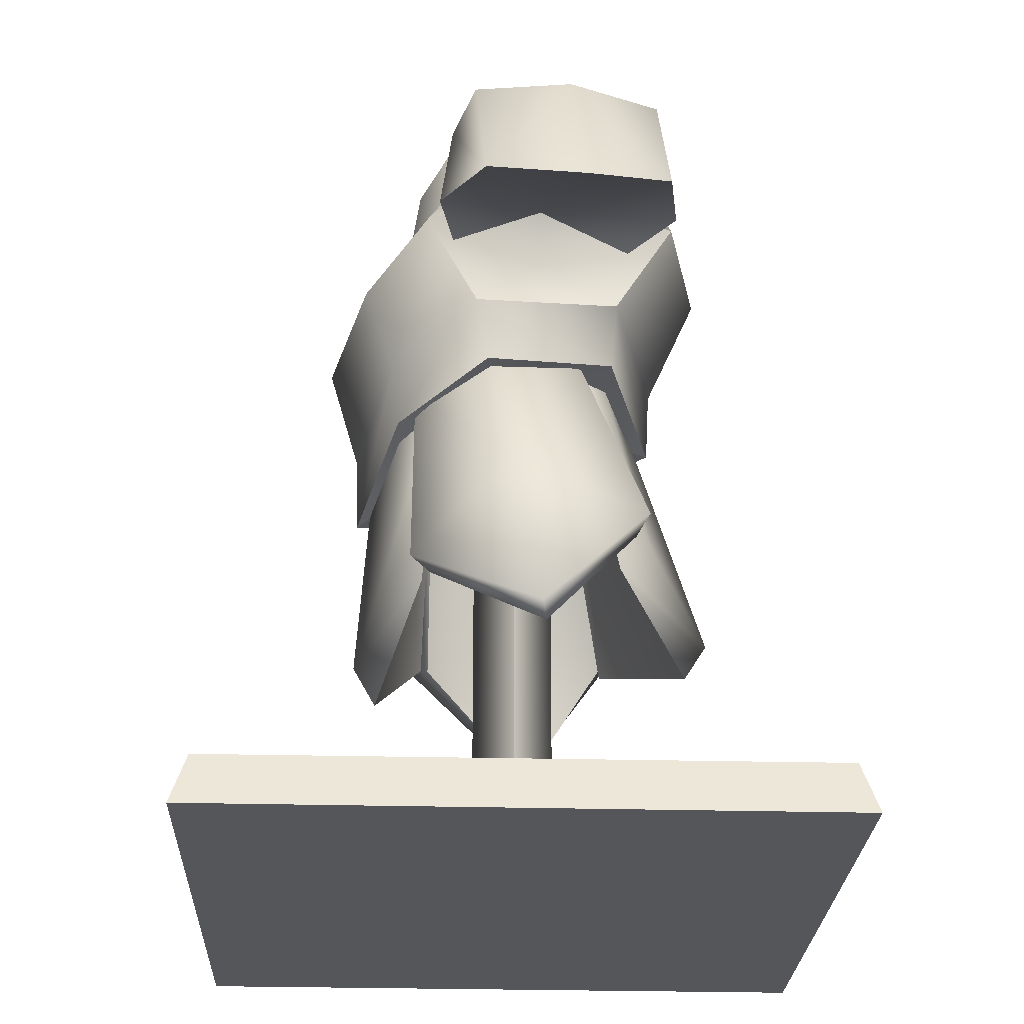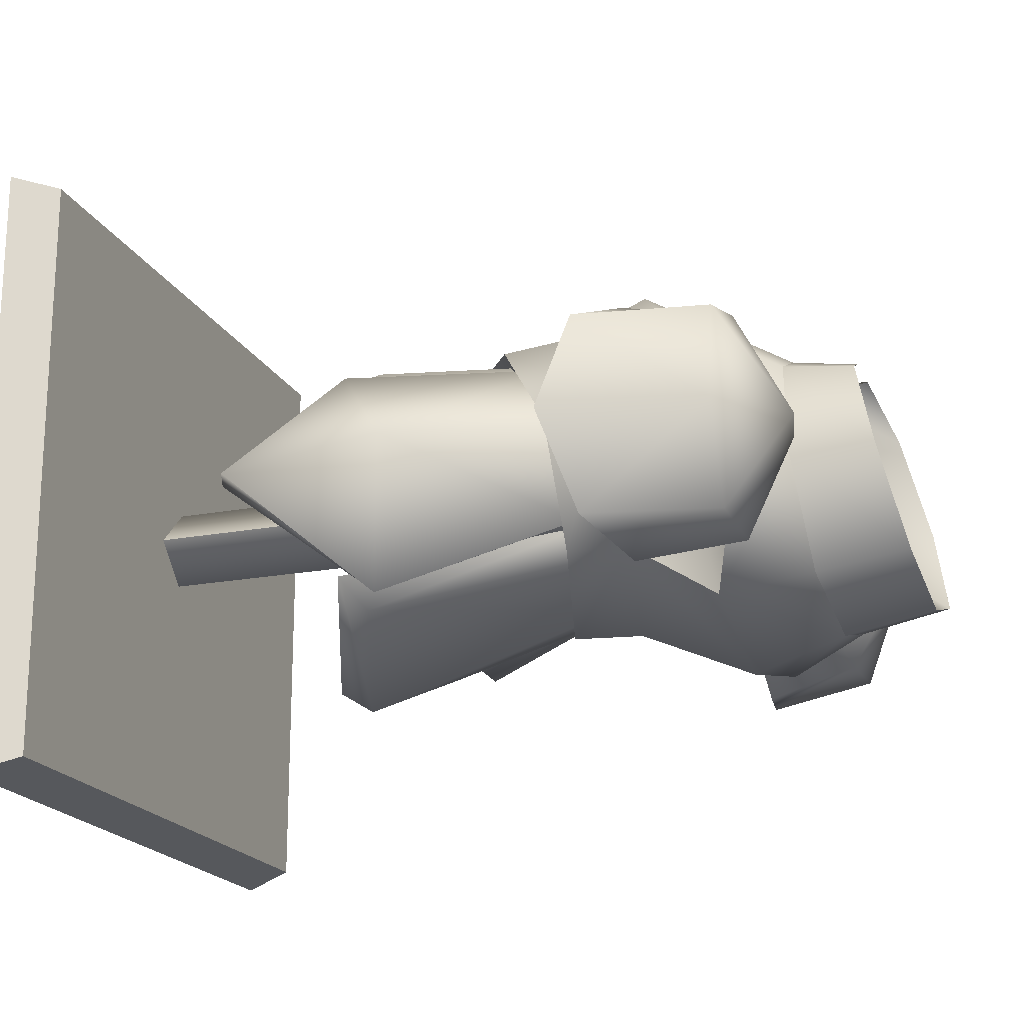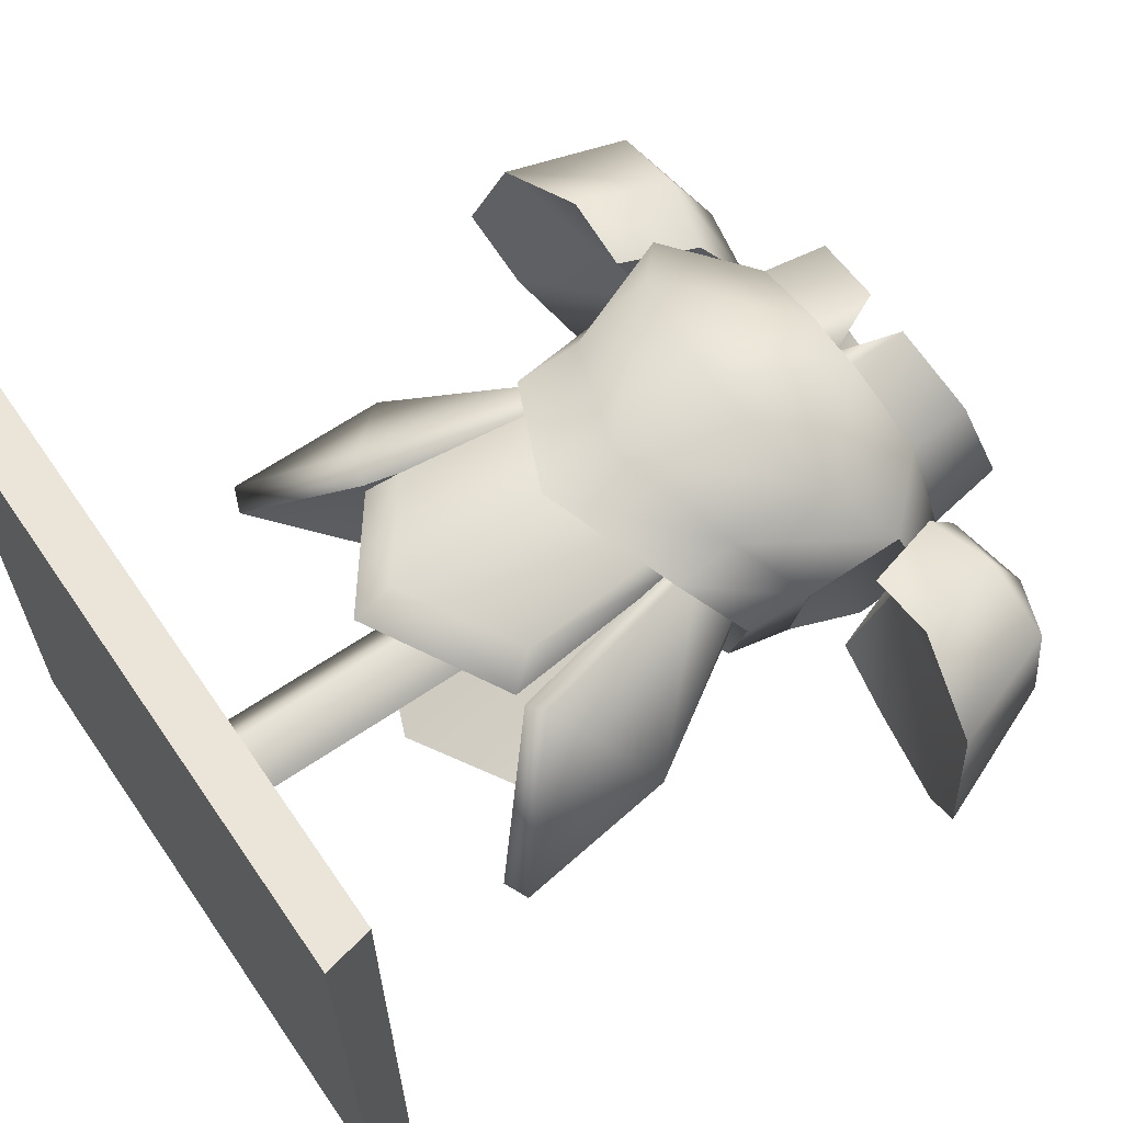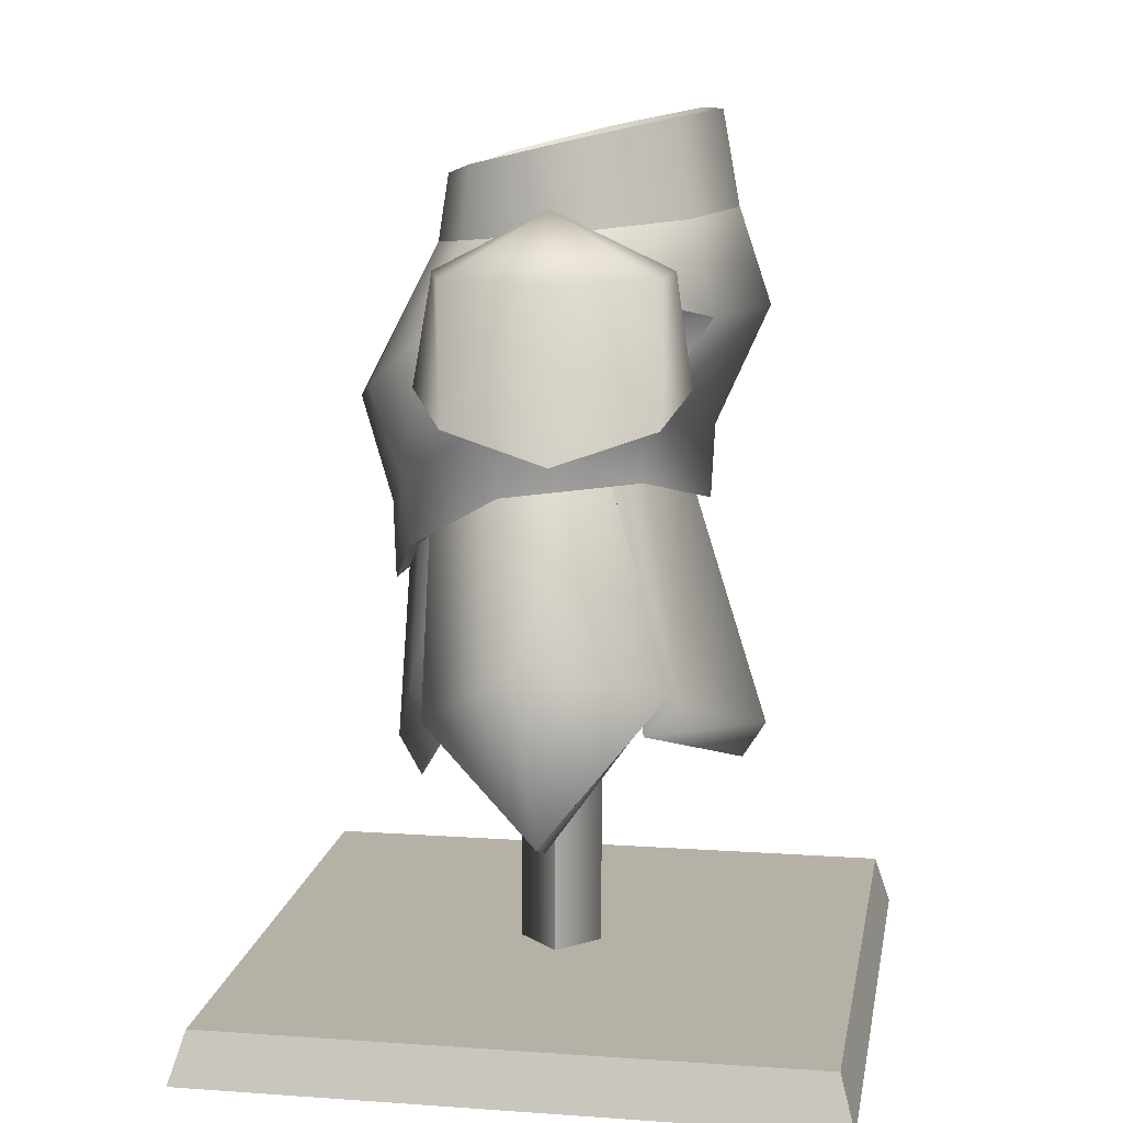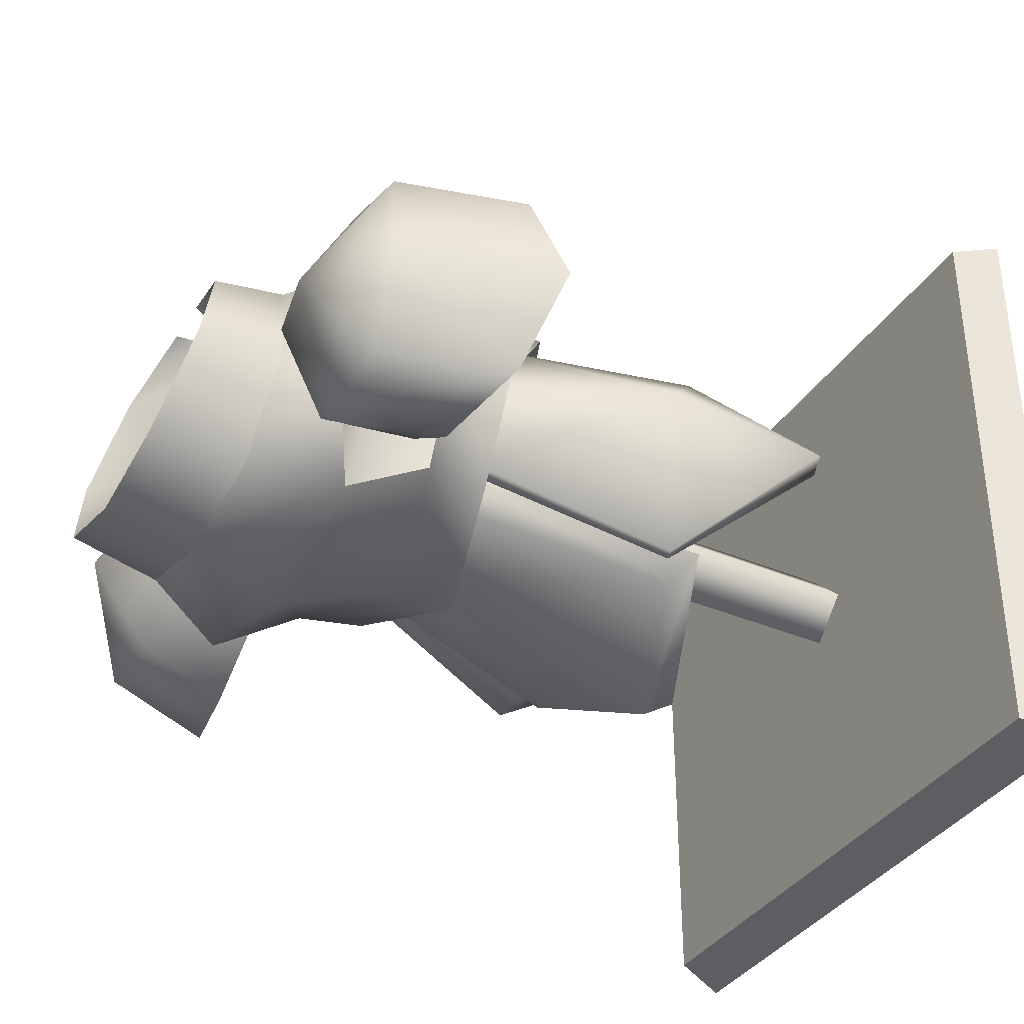
<metadata>
{"format":"obj","ext":"obj","renderer":"f3d","projection":"perspective","resolution":1024,"background":"white","views":[{"elev":-25.5,"azim":87.7,"up":"+Y"},{"elev":-19.4,"azim":109.7,"up":"+Z"},{"elev":64.0,"azim":55.5,"up":"+Z"},{"elev":12.1,"azim":99.5,"up":"+Y"},{"elev":-36.6,"azim":-119.0,"up":"+Z"}]}
</metadata>
<code>
g t055v001_h
v -0.3407 0.058 0.3408
v 0.3407 0.058 0.3408
v 0.3584 -1.776e-15 0.3584
v -0.3584 -1.776e-15 0.3584
v -0.3407 0.058 -0.3408
v 0.3407 0.058 -0.3408
v 0.3407 0.058 0.3408
v -0.3407 0.058 0.3408
v -0.3584 -0.001021 -0.3584
v 0.3584 -0.001021 -0.3584
v 0.3407 0.058 -0.3408
v -0.3407 0.058 -0.3408
v -0.3584 -1.776e-15 0.3584
v 0.3584 -1.776e-15 0.3584
v 0.3584 -0.001021 -0.3584
v -0.3584 -0.001021 -0.3584
v 0.3584 -1.776e-15 0.3584
v 0.3407 0.058 0.3408
v 0.3407 0.058 -0.3408
v 0.3584 -0.001021 -0.3584
v -0.3584 -0.001021 -0.3584
v -0.3407 0.058 -0.3408
v -0.3407 0.058 0.3408
v -0.3584 -1.776e-15 0.3584
v 0.04615 0.6271 0
v 0.04615 0.05343 0
v 0 0.05343 0.04615
v 0 0.6271 0.04615
v -0.04615 0.05343 0
v -0.04615 0.6271 0
v 0 0.6271 -0.04615
v 0 0.05343 -0.04615
v 0.04615 0.05343 0
v 0.04615 0.6271 0
v 0.4286 0.7139 0.04544
v 0.3952 0.8492 -0.05154
v 0.4619 0.6858 -0.06458
v 0.3803 0.8492 0.05664
v 0.2892 0.9107 -0.03676
v 0.2904 0.8492 0.08111
v 0.1962 0.8889 -0.02526
v 0.32 0.7368 0.09512
v 0.2093 0.8311 0.06502
v 0.2374 0.7365 0.07858
v 0.2261 0.7844 -0.02494
v 0.2093 0.8311 0.06502
v 0.2374 0.7365 0.07858
v 0.1962 0.8889 -0.02526
v 0.1831 0.8311 -0.1155
v 0.2149 0.7365 -0.1285
v 0.4286 0.7139 0.04544
v 0.4619 0.6858 -0.06458
v 0.2261 0.7844 -0.02494
v 0.32 0.7368 0.09512
v 0.2374 0.7365 0.07858
v 0.4061 0.7139 -0.1616
v 0.4619 0.6858 -0.06458
v 0.3952 0.8492 -0.05154
v 0.3498 0.8492 -0.1531
v 0.2892 0.9107 -0.03676
v 0.2557 0.8492 -0.1575
v 0.1962 0.8889 -0.02526
v 0.2903 0.7368 -0.1786
v 0.1831 0.8311 -0.1155
v 0.2149 0.7365 -0.1285
v 0.2261 0.7844 -0.02494
v 0.4619 0.6858 -0.06458
v 0.4061 0.7139 -0.1616
v 0.2903 0.7368 -0.1786
v 0.2149 0.7365 -0.1285
v 0 0.4732 0.1881
v 0.1458 0.5408 0.1396
v 0 0.6277 0.001471
v 0.194 0.604 0.03569
v 0.194 0.604 0.03569
v 0.1547 0.6176 -0.1118
v 0 0.6277 0.001471
v 0 0.5758 -0.1659
v 0.1238 0.8895 -0.1563
v 0 0.9966 -0.1744
v 0 0.8932 -0.1934
v 0.1158 0.9926 -0.1386
v 0.1799 0.8783 -0.03789
v 0.1665 0.9696 -0.03195
v 0.135 0.8649 0.08244
v 0.1267 0.943 0.07568
v 0.02845 0.9273 0.1184
v 0.03413 0.8538 0.129
v 0 0.8592 0.09933
v 0 0.853 0.1282
v 0 0.8592 0.09933
v 0.03413 0.8538 0.129
v 0 0.6789 0.2251
v 0.1504 0.7123 0.1812
v 0.135 0.8649 0.08244
v 0 0.5612 0.191
v 0.2225 0.7739 0.1089
v 0.1799 0.8783 -0.03789
v 0.144 0.6159 0.1473
v 0 0.4732 0.1881
v 0.1458 0.5408 0.1396
v 0.2185 0.8301 -0.04001
v 0.2022 0.678 0.04969
v 0.194 0.604 0.03569
v 0.1547 0.6176 -0.1118
v 0.174 0.7949 -0.1859
v 0.1667 0.6926 -0.1182
v 0.1238 0.8895 -0.1563
v 0 0.8932 -0.1934
v 0 0.7889 -0.2286
v 0 0.5758 -0.1659
v 0 0.6578 -0.1701
v 0 0.8311 -0.04001
v 0 0.9966 -0.1744
v 0.1158 0.9926 -0.1386
v 0.1665 0.9696 -0.03195
v 0.1267 0.943 0.07568
v 0 0.8592 0.09933
v 0.02845 0.9273 0.1184
v 0.1421 0.3438 0.1081
v 0.1163 0.5646 0.1005
v 0 0.5646 0.1324
v 0 0.2429 0.1615
v 0.1421 0.3438 0.1081
v 0 0.2429 0.1615
v 0 0.2891 0.1874
v 0.1216 0.3746 0.1468
v 0.1163 0.5646 0.1005
v 0 0.5646 0.1671
v 0.1044 0.5646 0.1363
v 0.2618 0.2452 -0.0269
v 0.2421 0.4073 -0.002028
v 0.1529 0.3475 0.09951
v 0.1024 0.5811 0.09786
v 0.1203 0.6195 0.03063
v 0.2909 0.2565 -0.02229
v 0.2618 0.2452 -0.0269
v 0.1529 0.3475 0.09951
v 0.1793 0.3561 0.1219
v 0.1024 0.5811 0.09786
v 0.1285 0.5854 0.1199
v 0.2752 0.4379 0.009317
v 0.1532 0.6311 0.03599
v 0.1439 0.6265 -0.073
v 0.1973 0.4051 -0.1493
v 0.1099 0.6278 -0.05794
v 0.1677 0.3893 -0.1353
v 0.2618 0.2452 -0.0269
v 0.2618 0.2452 -0.0269
v 0.1677 0.3893 -0.1353
v 0.2421 0.4073 -0.002028
v 0.1099 0.6278 -0.05794
v 0.1203 0.6195 0.03063
v 0.1693 0.3479 -0.1162
v 0 0.2823 -0.2048
v 0 0.6301 -0.08156
v 0.1116 0.6262 -0.06879
v 0.1693 0.3479 -0.1162
v 0 0.323 -0.2306
v 0 0.2823 -0.2048
v 0.152 0.3786 -0.1548
v 0.1116 0.6262 -0.06879
v 0 0.6301 -0.134
v 0.09877 0.6301 -0.104
v -0.4286 0.7139 0.04544
v -0.4619 0.6858 -0.06458
v -0.3952 0.8492 -0.05154
v -0.3803 0.8492 0.05664
v -0.2892 0.9107 -0.03676
v -0.2904 0.8492 0.08111
v -0.1962 0.8889 -0.02526
v -0.32 0.7368 0.09512
v -0.2093 0.8311 0.06502
v -0.2374 0.7365 0.07858
v -0.2261 0.7844 -0.02494
v -0.2374 0.7365 0.07858
v -0.2093 0.8311 0.06502
v -0.1962 0.8889 -0.02526
v -0.1831 0.8311 -0.1155
v -0.2149 0.7365 -0.1285
v -0.4286 0.7139 0.04544
v -0.2261 0.7844 -0.02494
v -0.4619 0.6858 -0.06458
v -0.32 0.7368 0.09512
v -0.2374 0.7365 0.07858
v -0.4061 0.7139 -0.1616
v -0.3952 0.8492 -0.05154
v -0.4619 0.6858 -0.06458
v -0.3498 0.8492 -0.1531
v -0.2892 0.9107 -0.03676
v -0.2557 0.8492 -0.1575
v -0.1962 0.8889 -0.02526
v -0.2903 0.7368 -0.1786
v -0.1831 0.8311 -0.1155
v -0.2149 0.7365 -0.1285
v -0.2261 0.7844 -0.02494
v -0.4061 0.7139 -0.1616
v -0.4619 0.6858 -0.06458
v -0.2903 0.7368 -0.1786
v -0.2149 0.7365 -0.1285
v 0 0.4732 0.1881
v 0 0.6277 0.001471
v -0.1458 0.5408 0.1396
v -0.194 0.604 0.03569
v -0.194 0.604 0.03569
v 0 0.6277 0.001471
v -0.1547 0.6176 -0.1118
v 0 0.5758 -0.1659
v -0.1238 0.8895 -0.1563
v 0 0.8932 -0.1934
v 0 0.9966 -0.1744
v -0.1158 0.9926 -0.1386
v -0.1799 0.8783 -0.03789
v -0.1665 0.9696 -0.03195
v -0.135 0.8649 0.08244
v -0.1267 0.943 0.07568
v -0.02845 0.9273 0.1184
v -0.03413 0.8538 0.129
v 0 0.8592 0.09933
v 0 0.853 0.1282
v -0.03413 0.8538 0.129
v 0 0.8592 0.09933
v 0 0.6789 0.2251
v -0.1504 0.7123 0.1812
v -0.135 0.8649 0.08244
v 0 0.5612 0.191
v -0.2225 0.7739 0.1089
v -0.1799 0.8783 -0.03789
v -0.144 0.6159 0.1473
v 0 0.4732 0.1881
v -0.1458 0.5408 0.1396
v -0.2185 0.8301 -0.04001
v -0.2022 0.678 0.04969
v -0.194 0.604 0.03569
v -0.1547 0.6176 -0.1118
v -0.174 0.7949 -0.1859
v -0.1667 0.6926 -0.1182
v -0.1238 0.8895 -0.1563
v 0 0.8932 -0.1934
v 0 0.7889 -0.2286
v 0 0.5758 -0.1659
v 0 0.6578 -0.1701
v 0 0.8311 -0.04001
v -0.1158 0.9926 -0.1386
v 0 0.9966 -0.1744
v -0.1665 0.9696 -0.03195
v -0.1267 0.943 0.07568
v 0 0.8592 0.09933
v -0.02845 0.9273 0.1184
v -0.1421 0.3438 0.1081
v 0 0.2429 0.1615
v 0 0.5646 0.1324
v -0.1163 0.5646 0.1005
v -0.1421 0.3438 0.1081
v 0 0.2891 0.1874
v 0 0.2429 0.1615
v -0.1216 0.3746 0.1468
v -0.1163 0.5646 0.1005
v 0 0.5646 0.1671
v -0.1044 0.5646 0.1363
v -0.2618 0.2452 -0.0269
v -0.1529 0.3475 0.09951
v -0.2421 0.4073 -0.002028
v -0.1024 0.5811 0.09786
v -0.1203 0.6195 0.03063
v -0.2909 0.2565 -0.02229
v -0.1529 0.3475 0.09951
v -0.2618 0.2452 -0.0269
v -0.1793 0.3561 0.1219
v -0.1024 0.5811 0.09786
v -0.1285 0.5854 0.1199
v -0.2752 0.4379 0.009317
v -0.1532 0.6311 0.03599
v -0.1439 0.6265 -0.073
v -0.1973 0.4051 -0.1493
v -0.1099 0.6278 -0.05794
v -0.1677 0.3893 -0.1353
v -0.2618 0.2452 -0.0269
v -0.2618 0.2452 -0.0269
v -0.2421 0.4073 -0.002028
v -0.1677 0.3893 -0.1353
v -0.1099 0.6278 -0.05794
v -0.1203 0.6195 0.03063
v -0.1693 0.3479 -0.1162
v -0.1116 0.6262 -0.06879
v 0 0.6301 -0.08156
v 0 0.2823 -0.2048
v -0.1693 0.3479 -0.1162
v 0 0.2823 -0.2048
v 0 0.323 -0.2306
v -0.152 0.3786 -0.1548
v -0.1116 0.6262 -0.06879
v 0 0.6301 -0.134
v -0.09877 0.6301 -0.104
v -0.174 0.7949 -0.1859
v -0.2185 0.8301 -0.04001
v -0.1561 0.7565 -0.02494
v -0.1667 0.6926 -0.1182
v -0.2225 0.7739 0.1089
v -0.2022 0.678 0.04969
v 0.174 0.7949 -0.1859
v 0.1561 0.7565 -0.02494
v 0.2185 0.8301 -0.04001
v 0.1667 0.6926 -0.1182
v 0.2225 0.7739 0.1089
v 0.2022 0.678 0.04969
g t055v001_h_0
f 3 2 1
f 4 3 1
f 7 6 5
f 8 7 5
f 11 10 9
f 12 11 9
f 15 14 13
f 16 15 13
f 19 18 17
f 20 19 17
f 23 22 21
f 24 23 21
f 27 26 25
f 28 27 25
f 27 28 29
f 28 30 29
f 30 31 29
f 31 32 29
f 32 31 33
f 31 34 33
f 37 36 35
f 36 38 35
f 36 39 38
f 35 38 40
f 39 40 38
f 39 41 40
f 42 35 40
f 41 43 40
f 42 40 43
f 44 42 43
f 47 46 45
f 46 48 45
f 48 49 45
f 49 50 45
f 53 52 51
f 53 51 54
f 53 54 55
f 58 57 56
f 59 58 56
f 60 58 59
f 59 56 61
f 61 60 59
f 62 60 61
f 56 63 61
f 64 62 61
f 61 63 64
f 63 65 64
f 68 67 66
f 68 66 69
f 66 70 69
f 73 72 71
f 73 74 72
f 77 76 75
f 77 78 76
f 81 80 79
f 80 82 79
f 79 82 83
f 82 84 83
f 83 84 85
f 84 86 85
f 85 86 87
f 88 85 87
f 89 88 87
f 92 91 90
f 93 92 90
f 93 94 92
f 94 95 92
f 93 96 94
f 97 95 94
f 95 97 98
f 96 99 94
f 97 94 99
f 96 100 99
f 100 101 99
f 97 102 98
f 103 97 99
f 103 99 101
f 104 103 101
f 104 105 103
f 102 106 98
f 105 107 103
f 106 108 98
f 109 108 106
f 110 109 106
f 110 106 107
f 107 105 111
f 112 110 107
f 112 107 111
f 115 114 113
f 116 115 113
f 116 113 117
f 113 118 117
f 119 117 118
f 122 121 120
f 123 122 120
f 126 125 124
f 127 126 124
f 124 128 127
f 126 127 129
f 128 130 127
f 127 130 129
f 133 132 131
f 133 134 132
f 134 135 132
f 138 137 136
f 139 138 136
f 140 138 139
f 141 140 139
f 139 142 141
f 136 142 139
f 141 142 143
f 142 144 143
f 142 145 144
f 142 136 145
f 146 144 145
f 147 146 145
f 147 145 136
f 148 147 136
f 151 150 149
f 152 150 151
f 153 152 151
f 156 155 154
f 157 156 154
f 160 159 158
f 159 161 158
f 162 158 161
f 161 159 163
f 164 162 161
f 164 161 163
f 167 166 165
f 168 167 165
f 169 167 168
f 168 165 170
f 170 169 168
f 171 169 170
f 165 172 170
f 173 171 170
f 170 172 173
f 172 174 173
f 177 176 175
f 178 177 175
f 179 178 175
f 180 179 175
f 183 182 181
f 181 182 184
f 184 182 185
f 188 187 186
f 187 189 186
f 187 190 189
f 186 189 191
f 190 191 189
f 190 192 191
f 193 186 191
f 192 194 191
f 193 191 194
f 195 193 194
f 198 197 196
f 196 197 199
f 200 196 199
f 203 202 201
f 204 202 203
f 207 206 205
f 208 206 207
f 211 210 209
f 212 211 209
f 212 209 213
f 214 212 213
f 214 213 215
f 216 214 215
f 216 215 217
f 215 218 217
f 218 219 217
f 222 221 220
f 221 223 220
f 224 223 221
f 225 224 221
f 226 223 224
f 225 227 224
f 227 225 228
f 229 226 224
f 224 227 229
f 230 226 229
f 231 230 229
f 232 227 228
f 227 233 229
f 229 233 231
f 233 234 231
f 235 234 233
f 236 232 228
f 237 235 233
f 238 236 228
f 238 239 236
f 239 240 236
f 236 240 237
f 235 237 241
f 240 242 237
f 237 242 241
f 245 244 243
f 244 246 243
f 243 246 247
f 248 243 247
f 247 249 248
f 252 251 250
f 253 252 250
f 256 255 254
f 255 257 254
f 258 254 257
f 257 255 259
f 260 258 257
f 260 257 259
f 263 262 261
f 264 262 263
f 265 264 263
f 268 267 266
f 267 269 266
f 267 270 269
f 270 271 269
f 272 269 271
f 272 266 269
f 272 271 273
f 274 272 273
f 275 272 274
f 266 272 275
f 274 276 275
f 276 277 275
f 275 277 266
f 277 278 266
f 281 280 279
f 281 282 280
f 282 283 280
f 286 285 284
f 287 286 284
f 290 289 288
f 291 290 288
f 288 292 291
f 290 291 293
f 292 294 291
f 291 294 293
f 297 296 295
f 297 295 298
f 299 296 297
f 297 298 300
f 297 300 299
f 303 302 301
f 301 302 304
f 303 305 302
f 304 302 306
f 306 302 305

</code>
